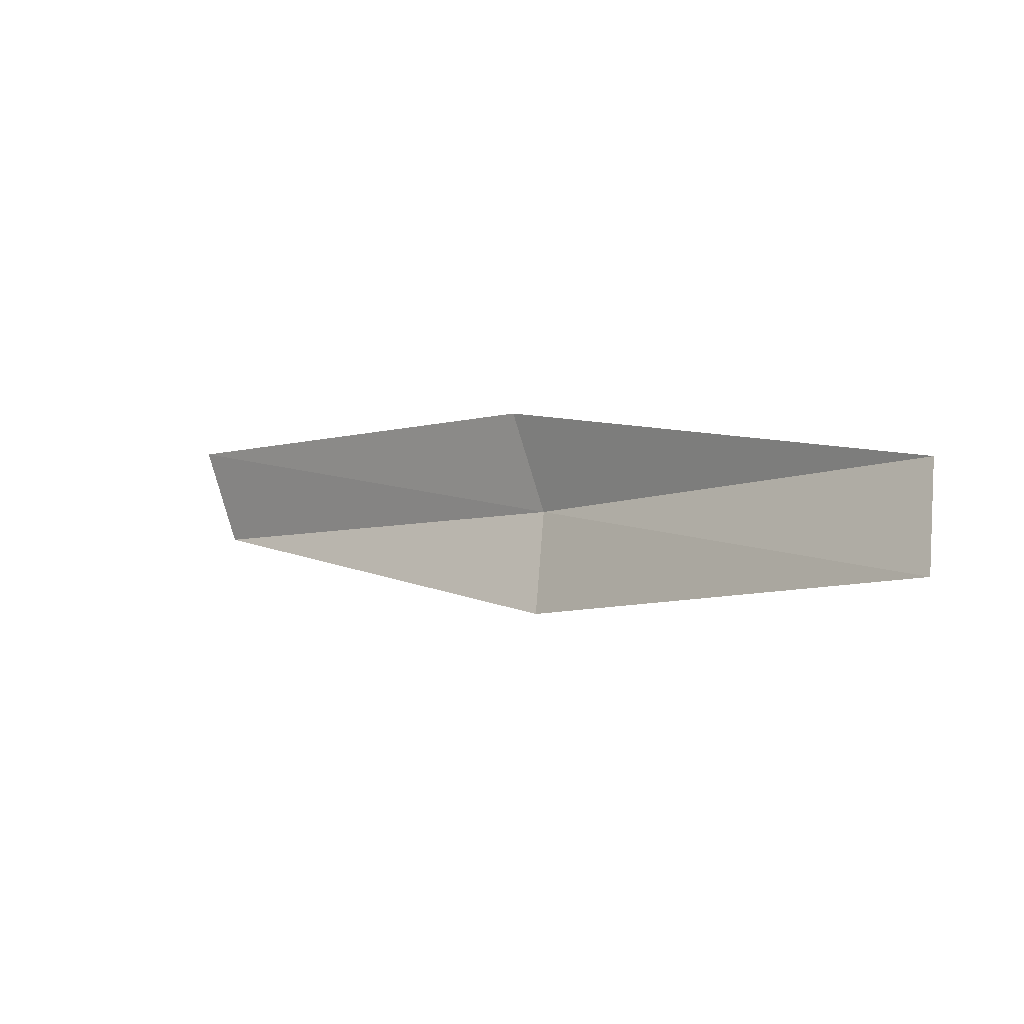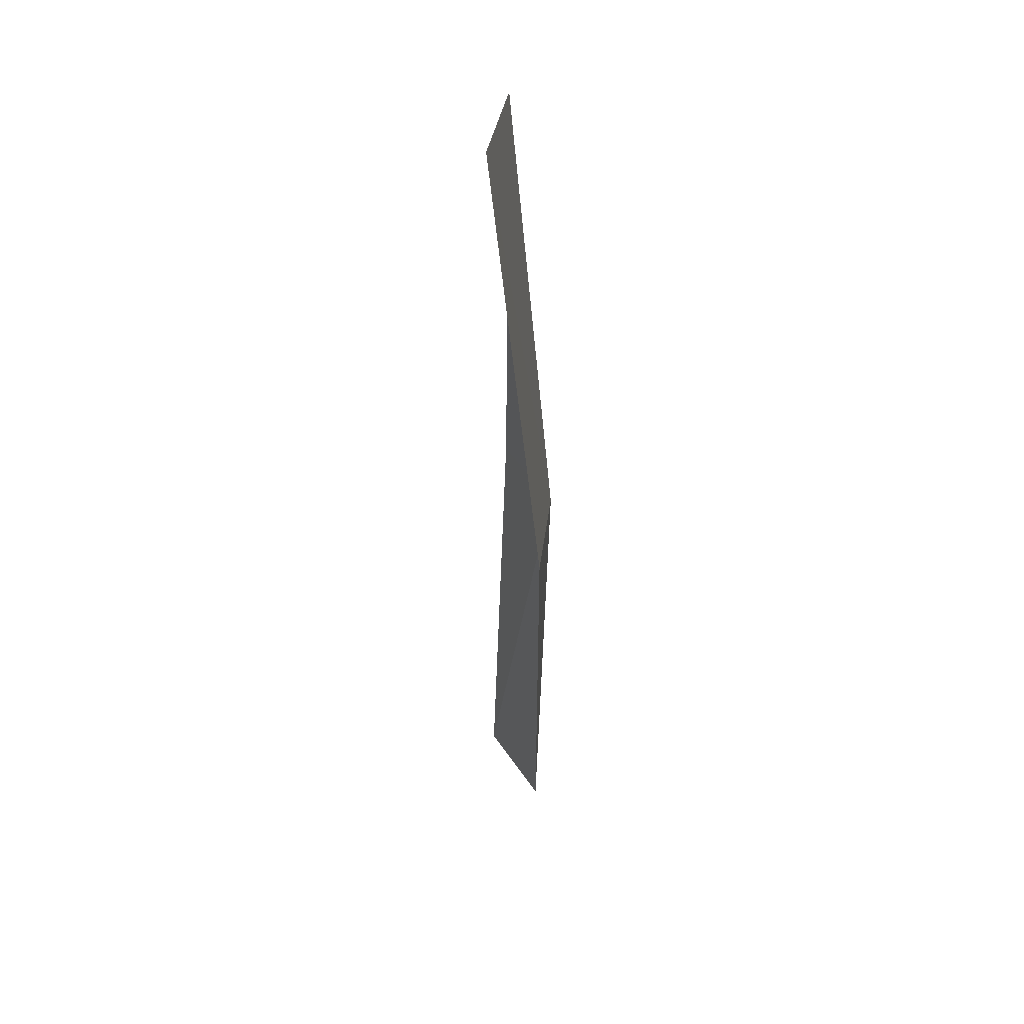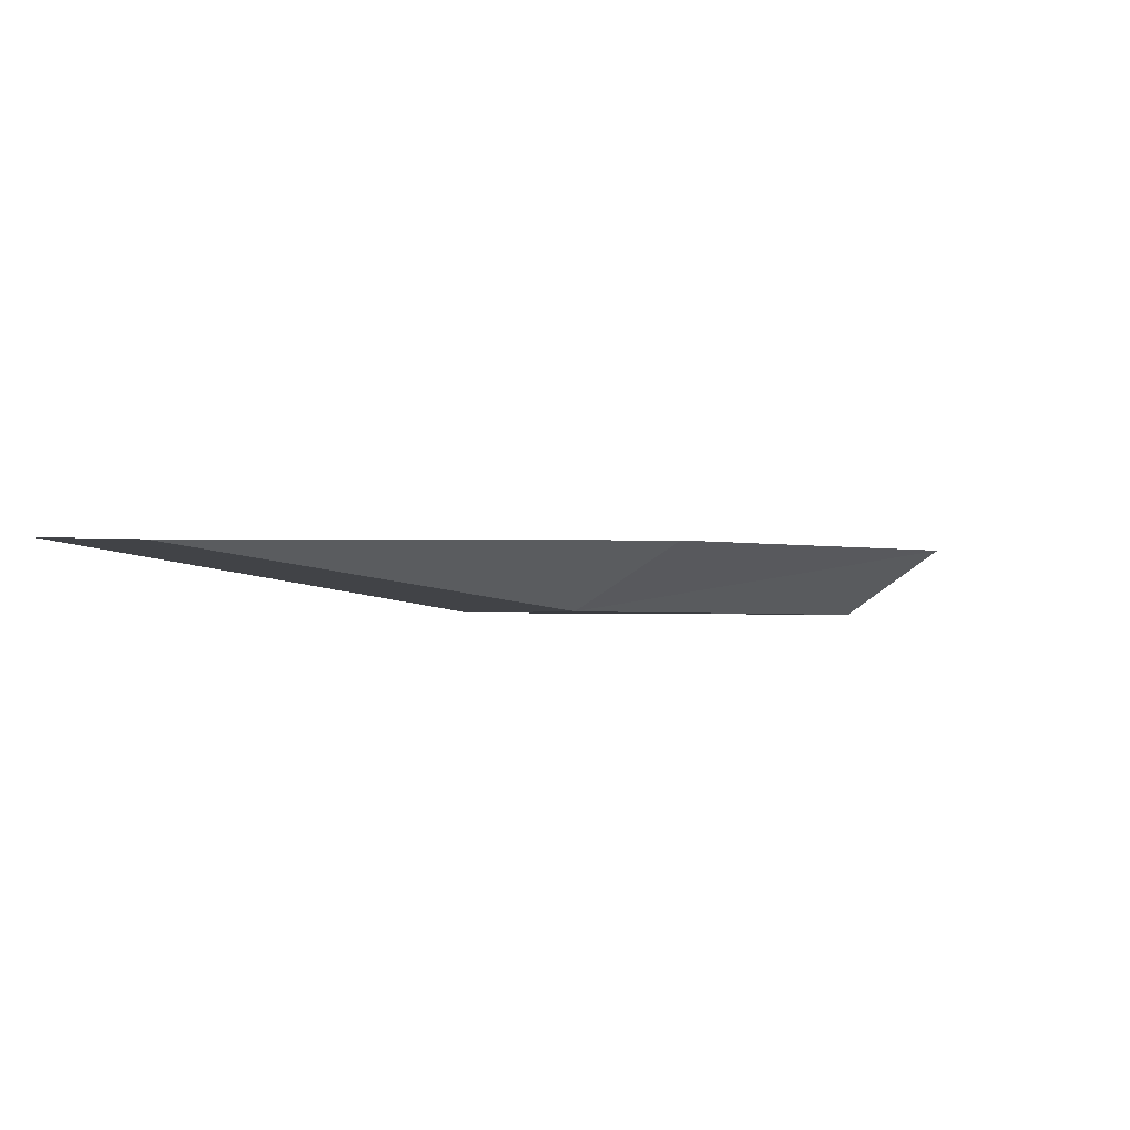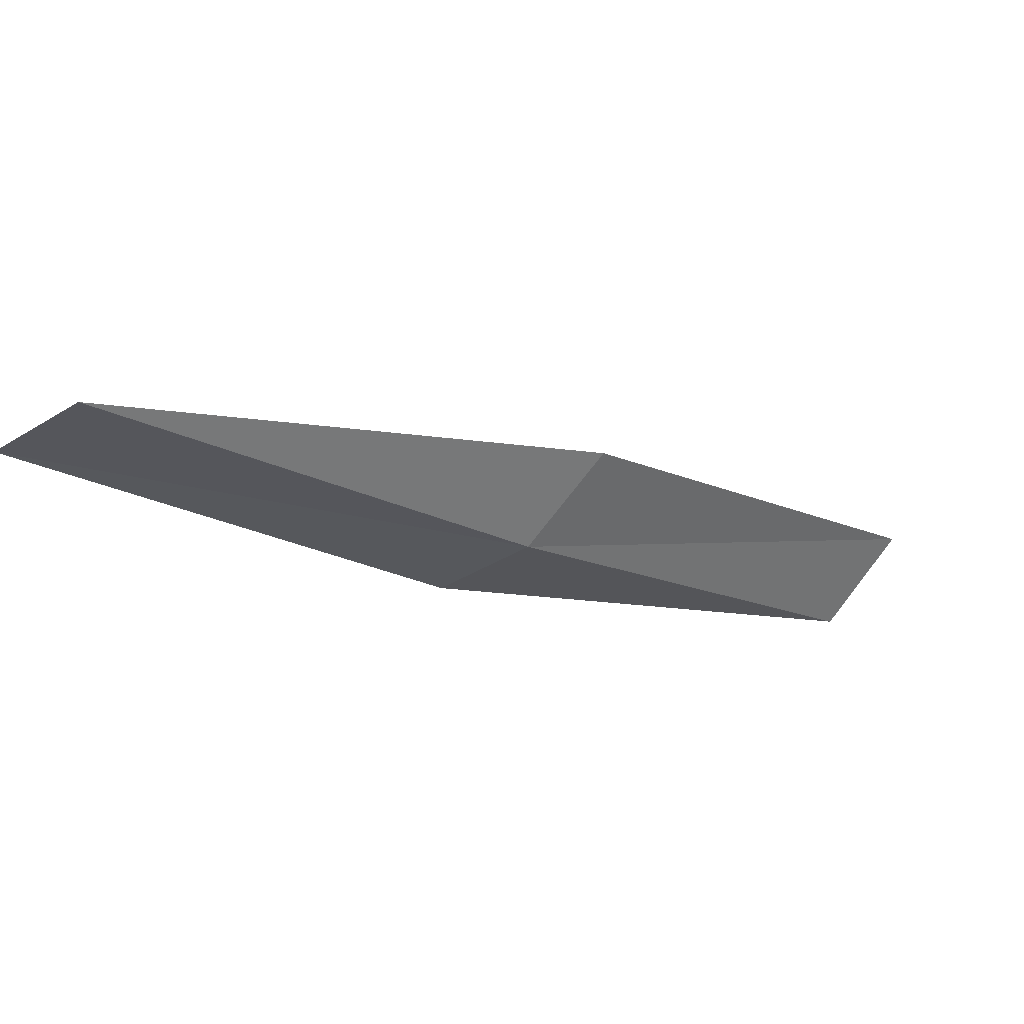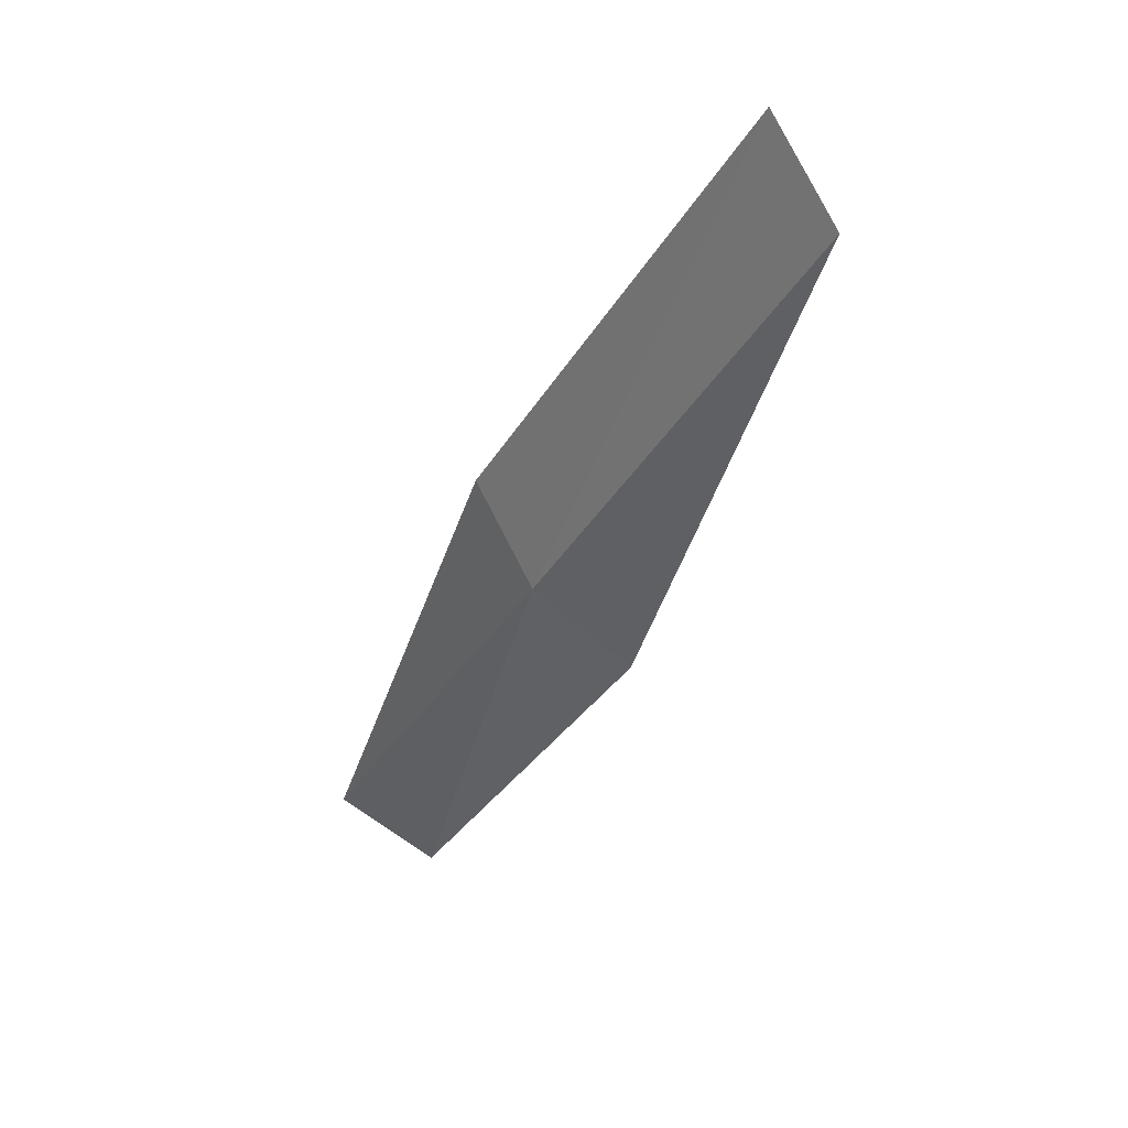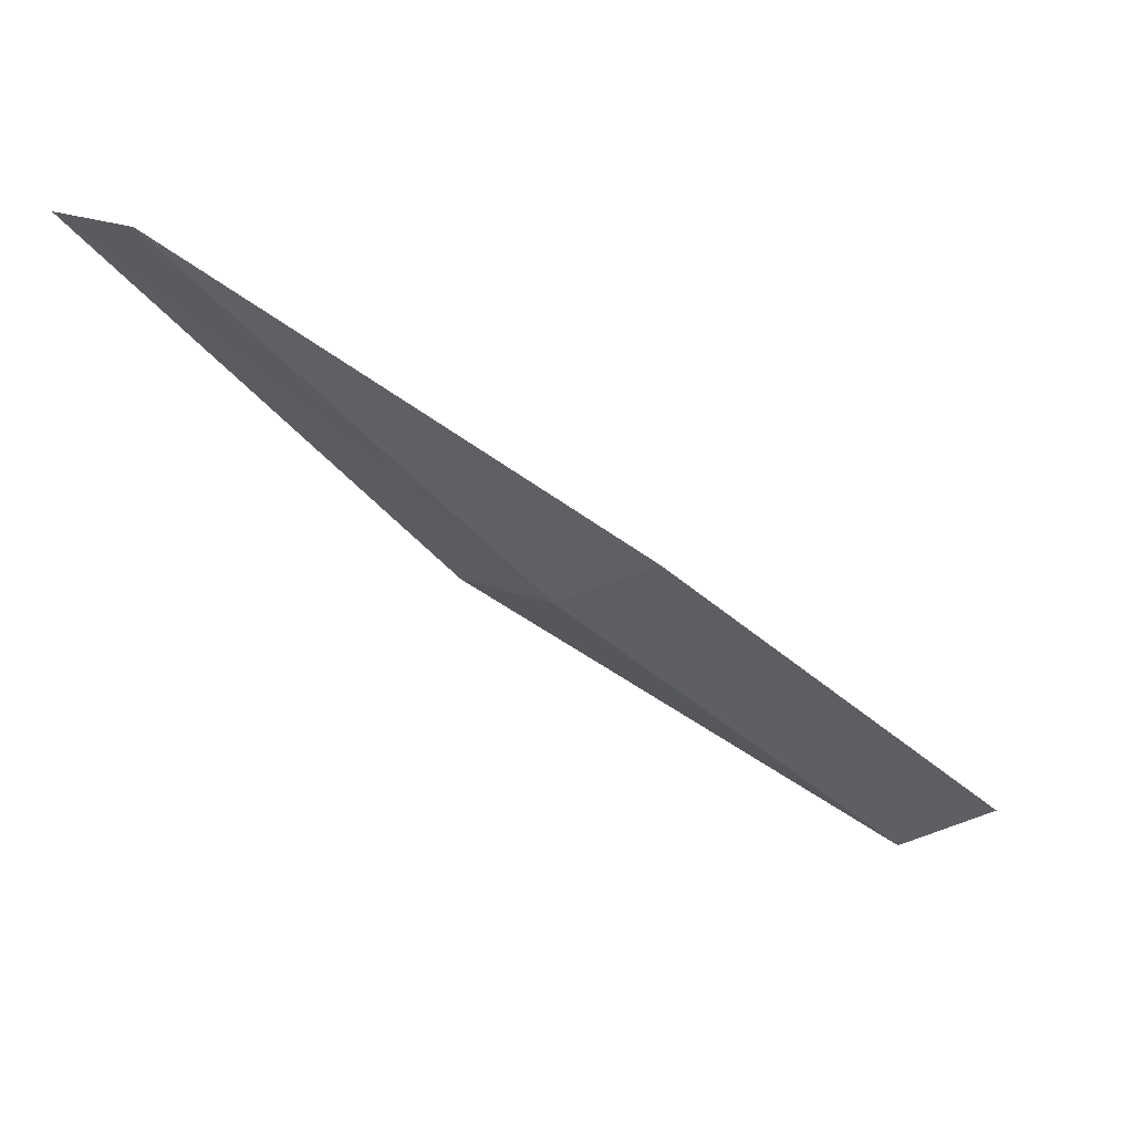
<metadata>
{"format":"obj","ext":"obj","renderer":"f3d","projection":"perspective","resolution":1024,"background":"white","views":[{"elev":-21.5,"azim":-171.8,"up":"+Z"},{"elev":-54.7,"azim":-125.1,"up":"+Z"},{"elev":-52.1,"azim":123.9,"up":"+Y"},{"elev":-73.9,"azim":137.7,"up":"+Y"},{"elev":-72.6,"azim":44.9,"up":"+Y"},{"elev":6.8,"azim":-49.7,"up":"+Y"}]}
</metadata>
<code>
v -14.75 -21.1 8.369
v -16.73 -19.45 7.881
v -16.66 -19.37 7.284
v -14.71 -21.05 7.768
v -14.61 -20.91 8.877
v -12.6 -22.54 8.861
v -12.47 -22.31 9.356
f 1 3 2
f 1 4 3
f 1 2 5
f 1 6 4
f 1 5 7
f 1 7 6

</code>
